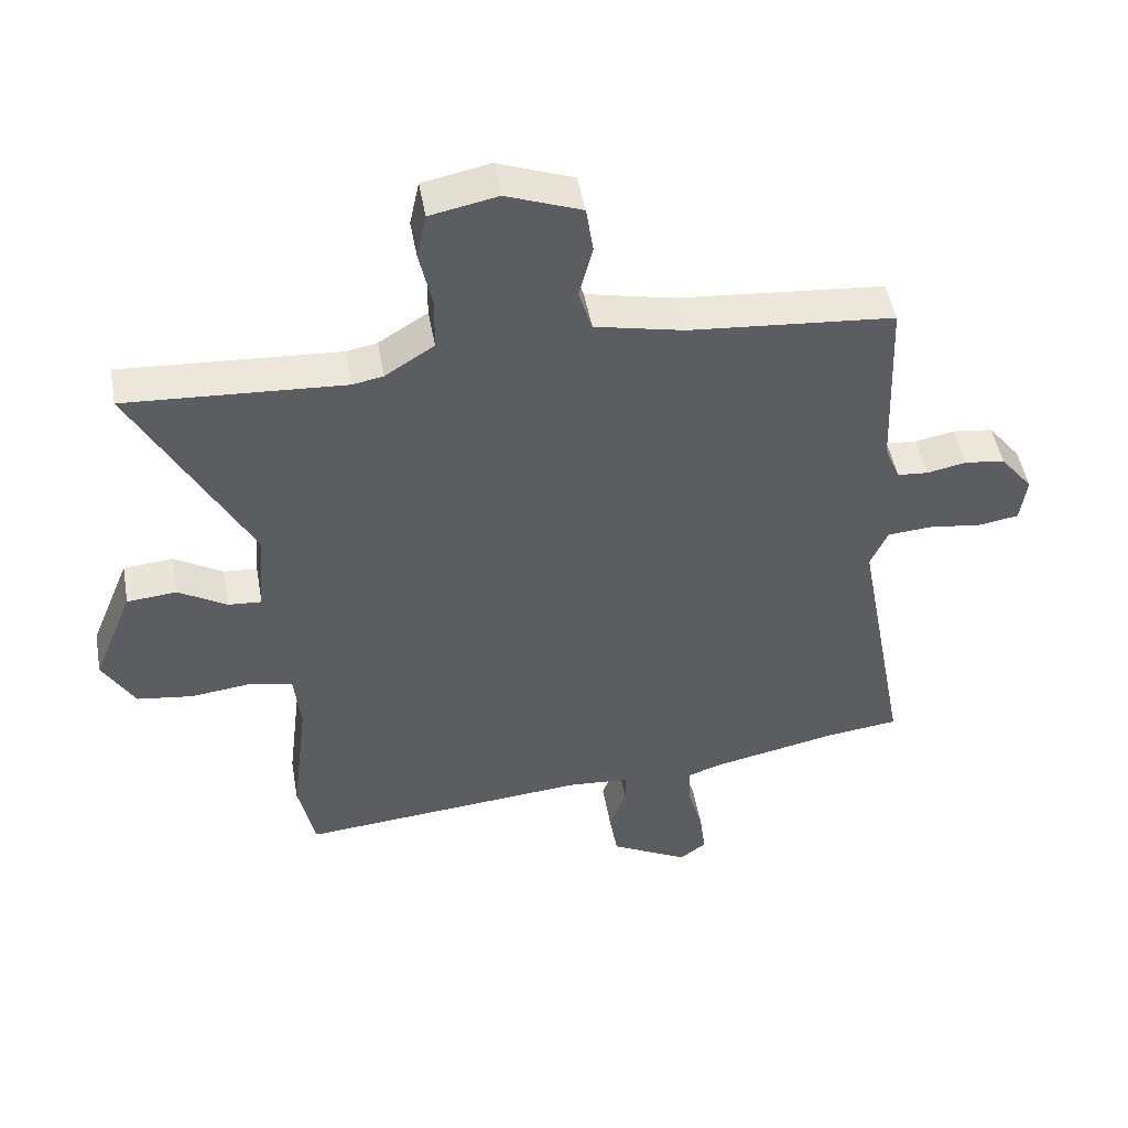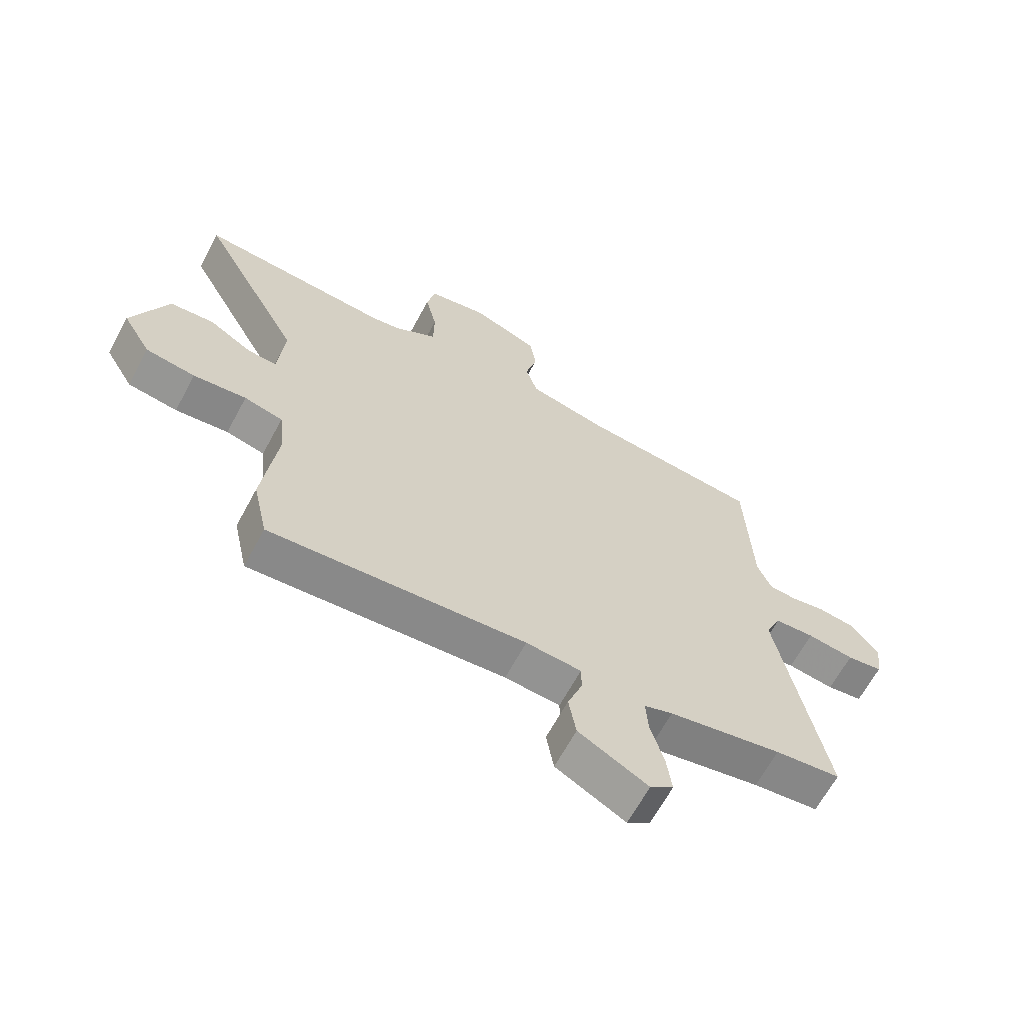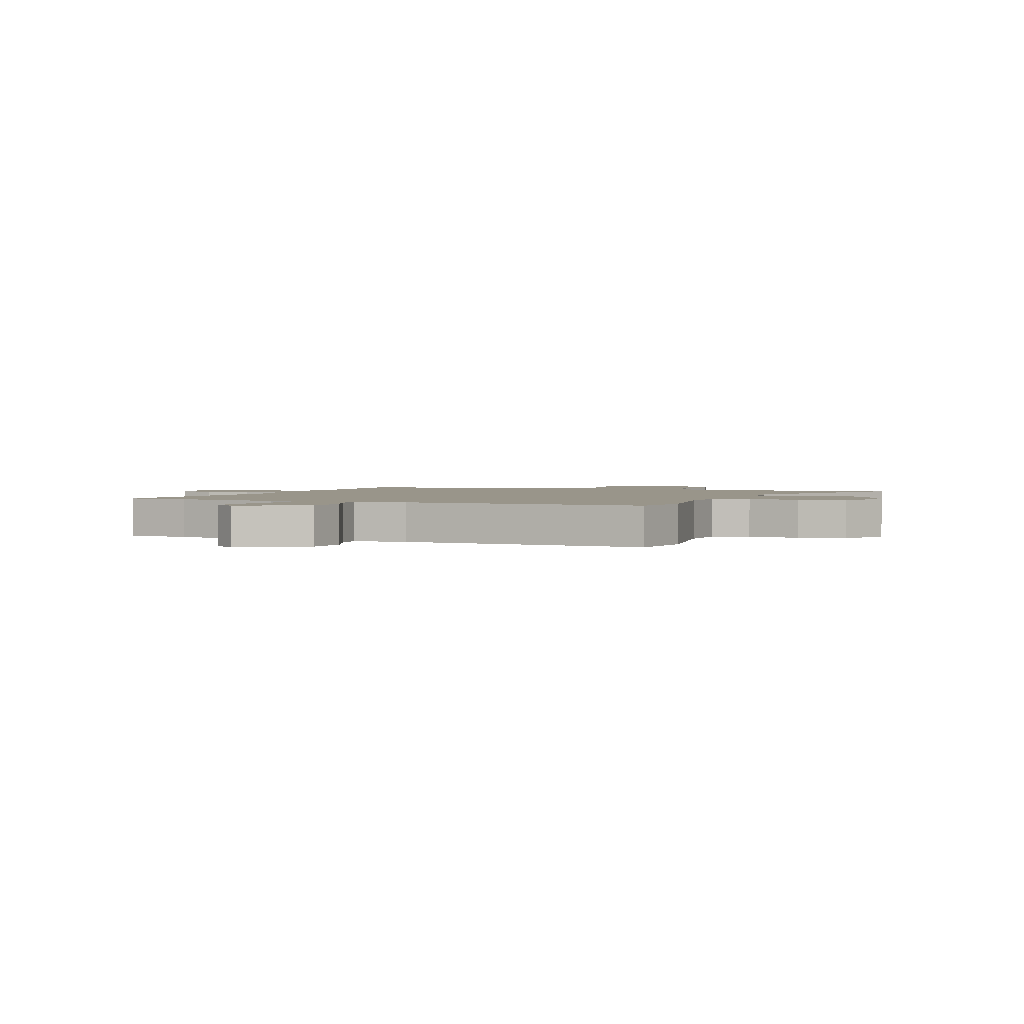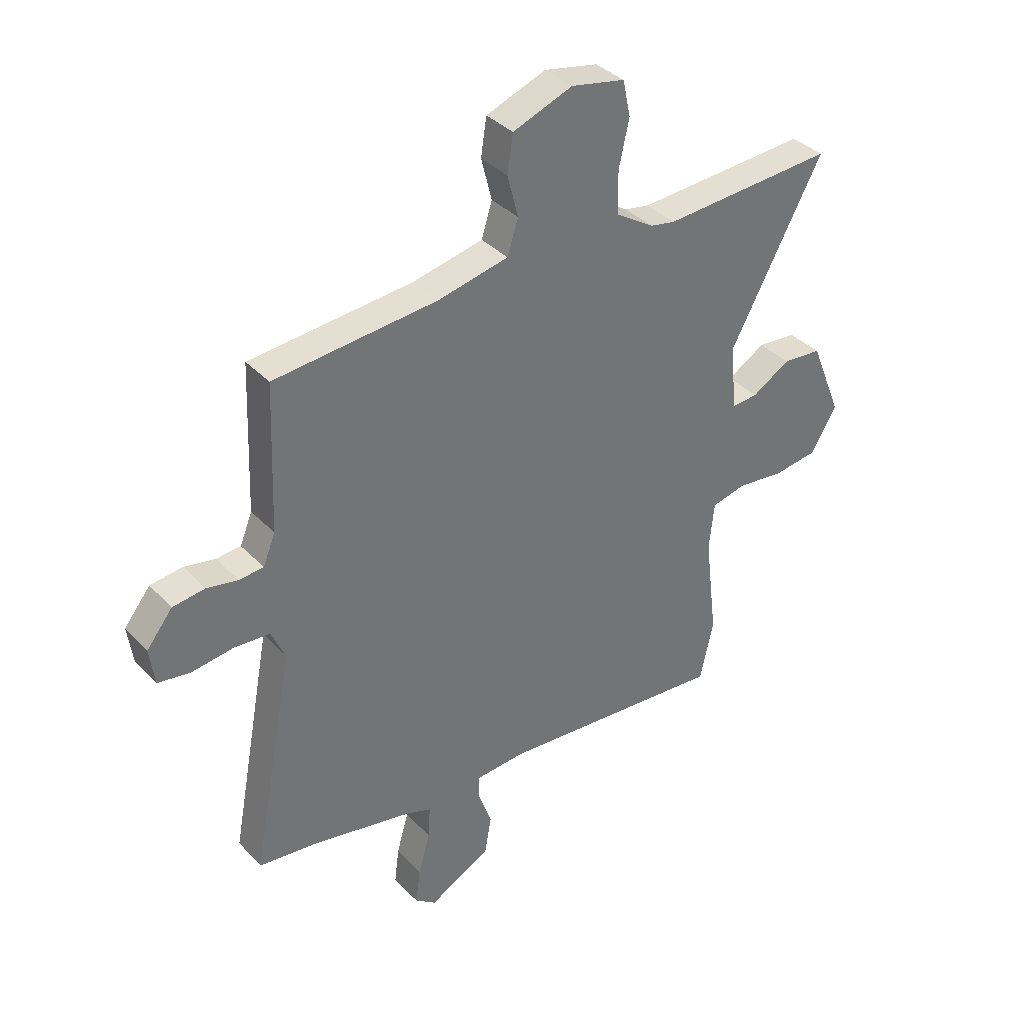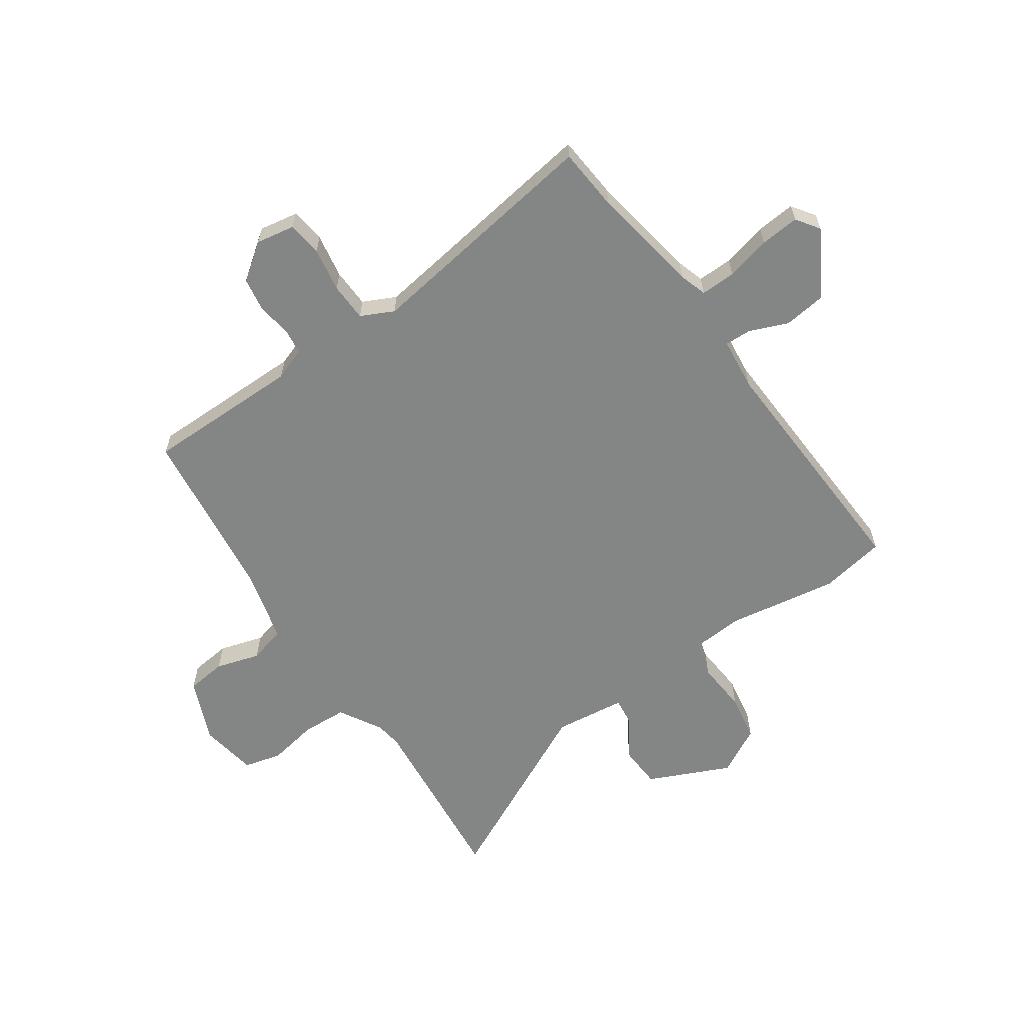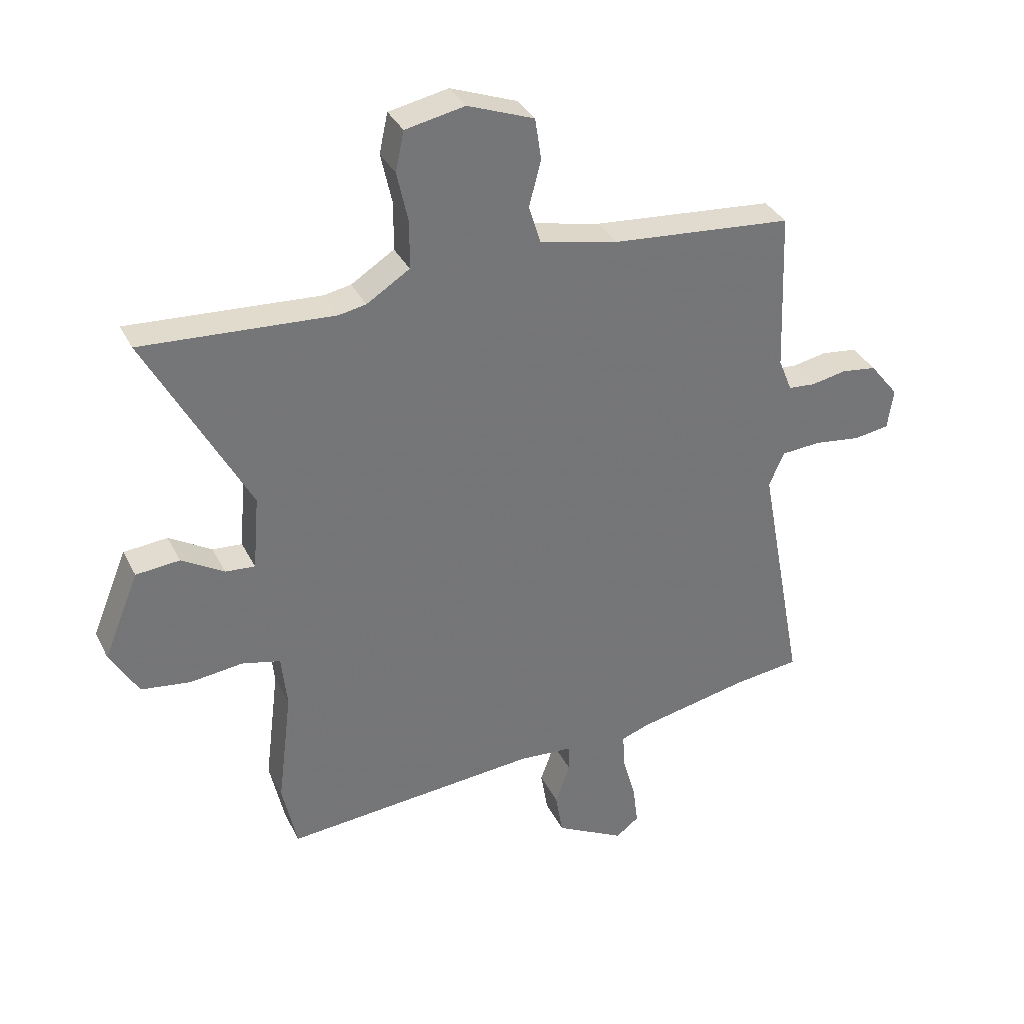
<metadata>
{"format":"obj","ext":"obj","renderer":"f3d","projection":"perspective","resolution":1024,"background":"white","views":[{"elev":48.5,"azim":-10.1,"up":"+Z"},{"elev":-65.2,"azim":-28.3,"up":"+Z"},{"elev":2.0,"azim":-160.5,"up":"+Y"},{"elev":36.5,"azim":142.9,"up":"+Z"},{"elev":-61.6,"azim":122.5,"up":"+Y"},{"elev":34.7,"azim":-23.6,"up":"+Z"}]}
</metadata>
<code>
v -0.695 0.07 0.512
v -0.357 0.07 0.491
v -0.309 0.07 0.5
v -0.233 0.07 0.548
v -0.232 0.07 0.631
v -0.252 0.07 0.722
v -0.237 0.07 0.792
v -0.132 0.07 0.813
v -0.015 0.07 0.769
v -0.004 0.07 0.696
v -0.025 0.07 0.614
v -0.004 0.07 0.547
v 0.134 0.07 0.517
v 0.454 0.07 0.489
v 0.465 0.07 0.204
v 0.489 0.07 0.145
v 0.537 0.07 0.141
v 0.598 0.07 0.153
v 0.661 0.07 0.145
v 0.712 0.07 0.081
v 0.702 0.07 0.009
v 0.639 0.07 -0.001
v 0.557 0.07 0.01
v 0.487 0.07 0.005
v 0.46 0.07 -0.056
v 0.542 0.07 -0.495
v 0.427 0.07 -0.509
v 0.228 0.07 -0.55
v 0.178 0.07 -0.568
v 0.182 0.07 -0.632
v 0.205 0.07 -0.713
v 0.214 0.07 -0.784
v 0.173 0.07 -0.815
v 0.051 0.07 -0.75
v 0.038 0.07 -0.673
v 0.064 0.07 -0.601
v 0.064 0.07 -0.553
v -0.033 0.07 -0.546
v -0.482 0.07 -0.584
v -0.508 0.07 -0.465
v -0.483 0.07 -0.261
v -0.493 0.07 -0.167
v -0.561 0.07 -0.151
v -0.654 0.07 -0.162
v -0.741 0.07 -0.15
v -0.791 0.07 -0.065
v -0.729 0.07 0.087
v -0.652 0.07 0.094
v -0.577 0.07 0.049
v -0.525 0.07 0.045
v -0.514 0.07 0.176
v -0.695 0 0.512
v -0.357 0 0.491
v -0.309 0 0.5
v -0.233 0 0.548
v -0.232 0 0.631
v -0.252 0 0.722
v -0.237 0 0.792
v -0.132 0 0.813
v -0.015 0 0.769
v -0.004 0 0.696
v -0.025 0 0.614
v -0.004 0 0.547
v 0.134 0 0.517
v 0.454 0 0.489
v 0.465 0 0.204
v 0.489 0 0.145
v 0.537 0 0.141
v 0.598 0 0.153
v 0.661 0 0.145
v 0.712 0 0.081
v 0.702 0 0.009
v 0.639 0 -0.001
v 0.557 0 0.01
v 0.487 0 0.005
v 0.46 0 -0.056
v 0.542 0 -0.495
v 0.427 0 -0.509
v 0.228 0 -0.55
v 0.178 0 -0.568
v 0.182 0 -0.632
v 0.205 0 -0.713
v 0.214 0 -0.784
v 0.173 0 -0.815
v 0.051 0 -0.75
v 0.038 0 -0.673
v 0.064 0 -0.601
v 0.064 0 -0.553
v -0.033 0 -0.546
v -0.482 0 -0.584
v -0.508 0 -0.465
v -0.483 0 -0.261
v -0.493 0 -0.167
v -0.561 0 -0.151
v -0.654 0 -0.162
v -0.741 0 -0.15
v -0.791 0 -0.065
v -0.729 0 0.087
v -0.652 0 0.094
v -0.577 0 0.049
v -0.525 0 0.045
v -0.514 0 0.176
f 46 47 48 49
f 46 49 50
f 43 44 45 46
f 42 43 46 50
f 38 39 40 41
f 37 38 41 42
f 33 34 35 36
f 33 36 37
f 30 31 32 33
f 29 30 33 37
f 28 29 37 42
f 25 26 27
f 25 27 28 42
f 20 21 22 23
f 20 23 24
f 17 18 19 20
f 16 17 20 24
f 15 16 24 25
f 13 14 15 25
f 8 9 10 11
f 8 11 12
f 5 6 7 8
f 4 5 8 12
f 3 4 12 13
f 51 1 2
f 25 42 50 51
f 13 25 51
f 2 3 13 51
f 100 99 98 97
f 101 100 97
f 97 96 95 94
f 101 97 94 93
f 92 91 90 89
f 93 92 89 88
f 87 86 85 84
f 88 87 84
f 84 83 82 81
f 88 84 81 80
f 93 88 80 79
f 78 77 76
f 93 79 78 76
f 74 73 72 71
f 75 74 71
f 71 70 69 68
f 75 71 68 67
f 76 75 67 66
f 76 66 65 64
f 62 61 60 59
f 63 62 59
f 59 58 57 56
f 63 59 56 55
f 64 63 55 54
f 53 52 102
f 102 101 93 76
f 102 76 64
f 102 64 54 53
f 1 52 53 2
f 2 53 54 3
f 3 54 55 4
f 4 55 56 5
f 5 56 57 6
f 6 57 58 7
f 7 58 59 8
f 8 59 60 9
f 9 60 61 10
f 10 61 62 11
f 11 62 63 12
f 12 63 64 13
f 13 64 65 14
f 14 65 66 15
f 15 66 67 16
f 16 67 68 17
f 17 68 69 18
f 18 69 70 19
f 19 70 71 20
f 20 71 72 21
f 21 72 73 22
f 22 73 74 23
f 23 74 75 24
f 24 75 76 25
f 25 76 77 26
f 26 77 78 27
f 27 78 79 28
f 28 79 80 29
f 29 80 81 30
f 30 81 82 31
f 31 82 83 32
f 32 83 84 33
f 33 84 85 34
f 34 85 86 35
f 35 86 87 36
f 36 87 88 37
f 37 88 89 38
f 38 89 90 39
f 39 90 91 40
f 40 91 92 41
f 41 92 93 42
f 42 93 94 43
f 43 94 95 44
f 44 95 96 45
f 45 96 97 46
f 46 97 98 47
f 47 98 99 48
f 48 99 100 49
f 49 100 101 50
f 50 101 102 51
f 51 102 52 1

</code>
